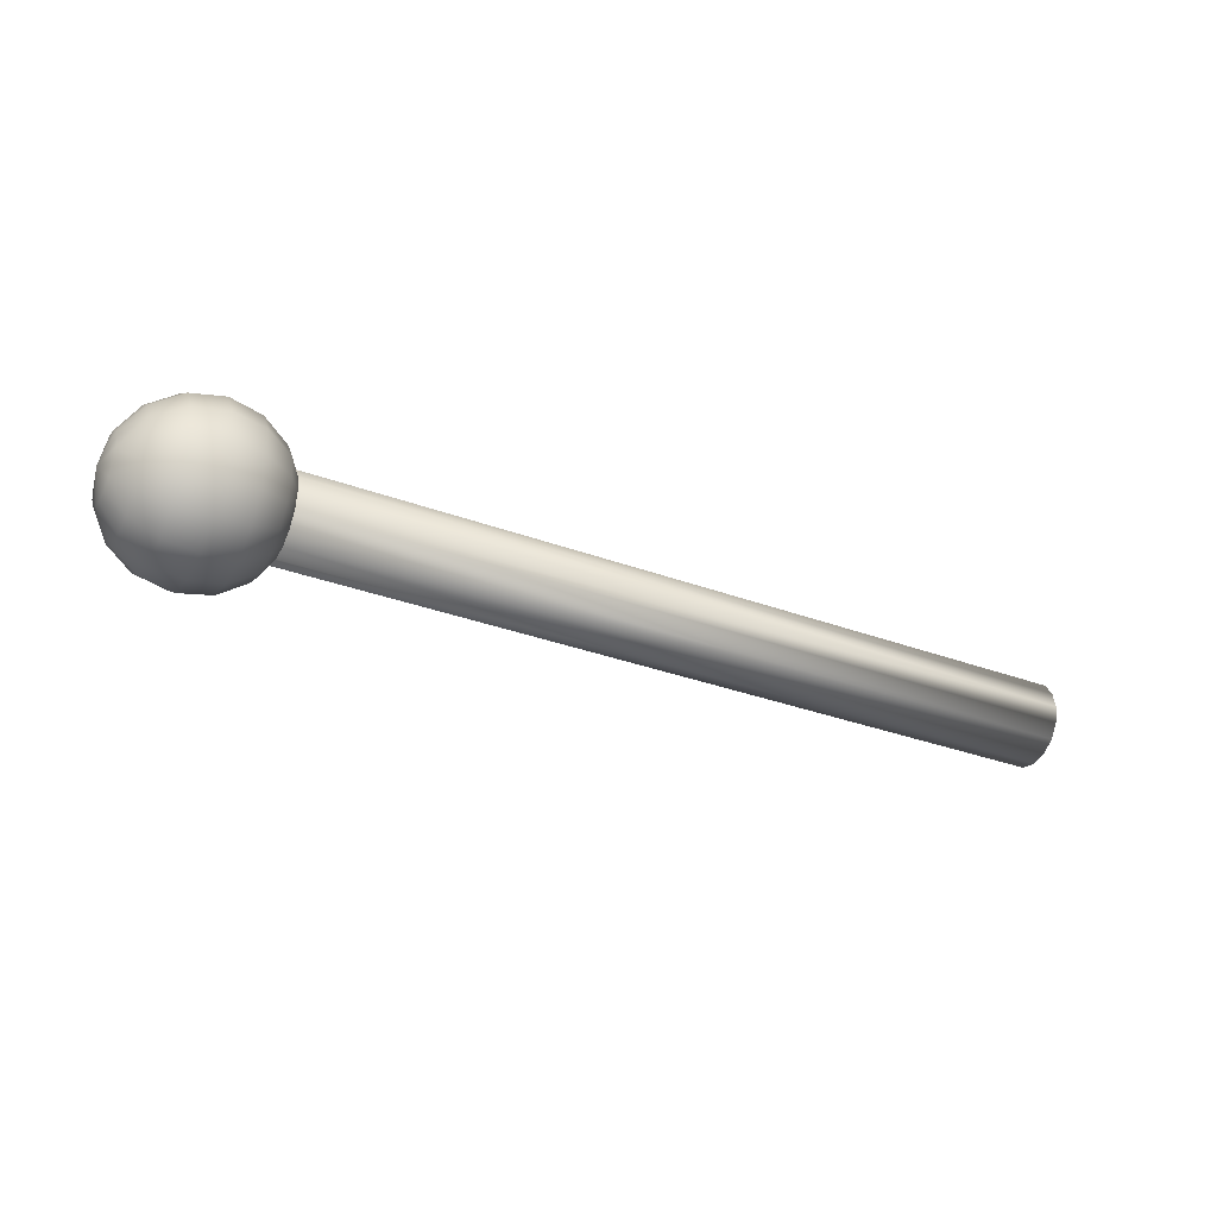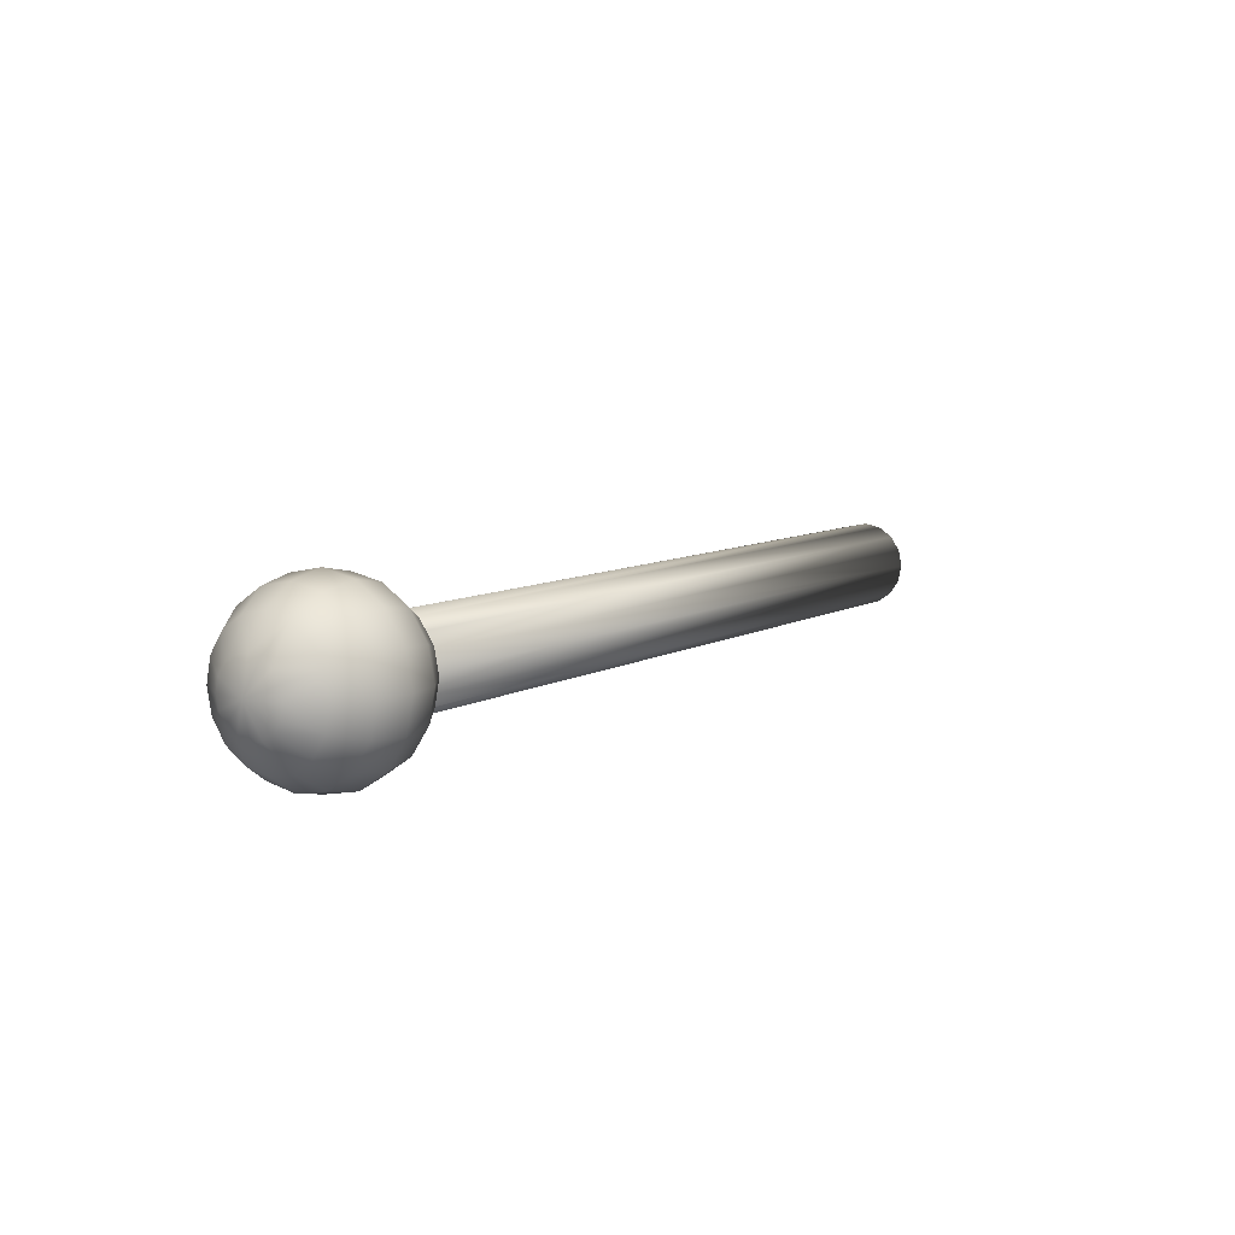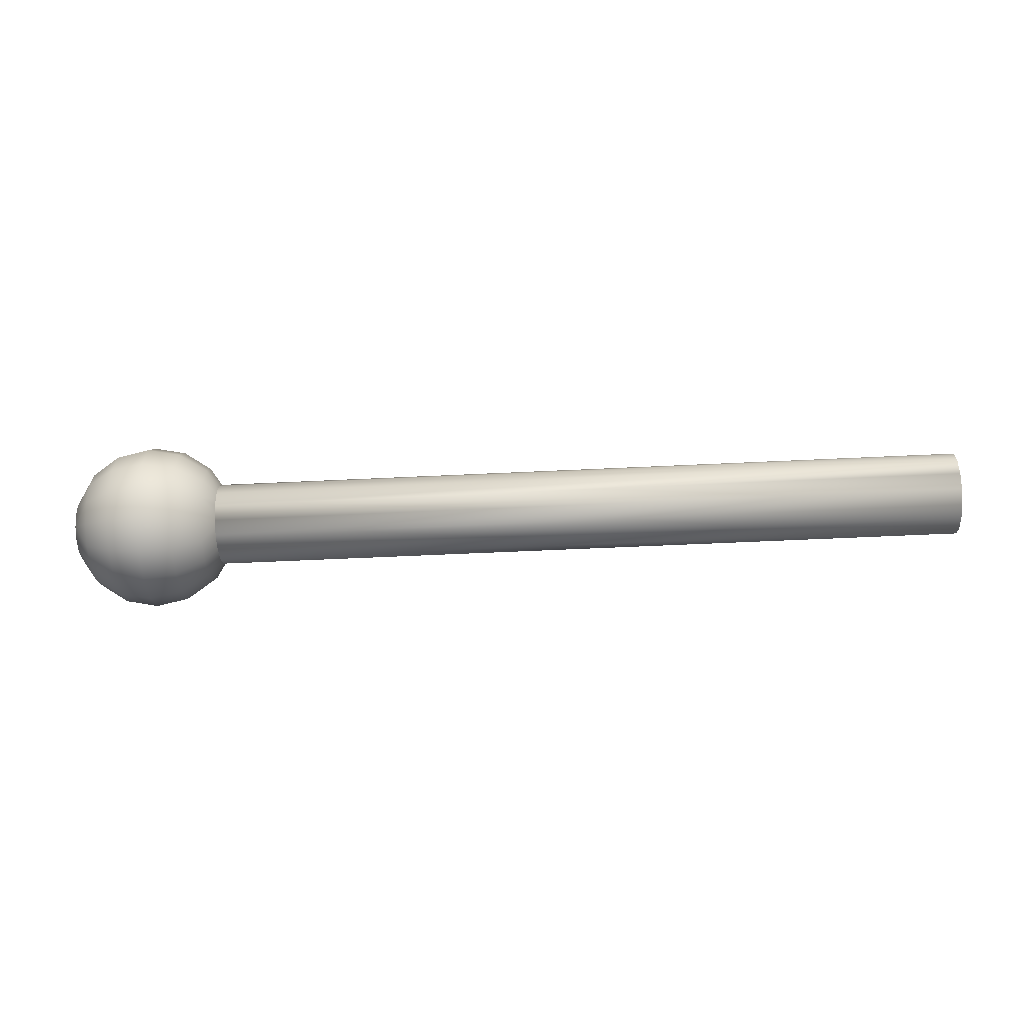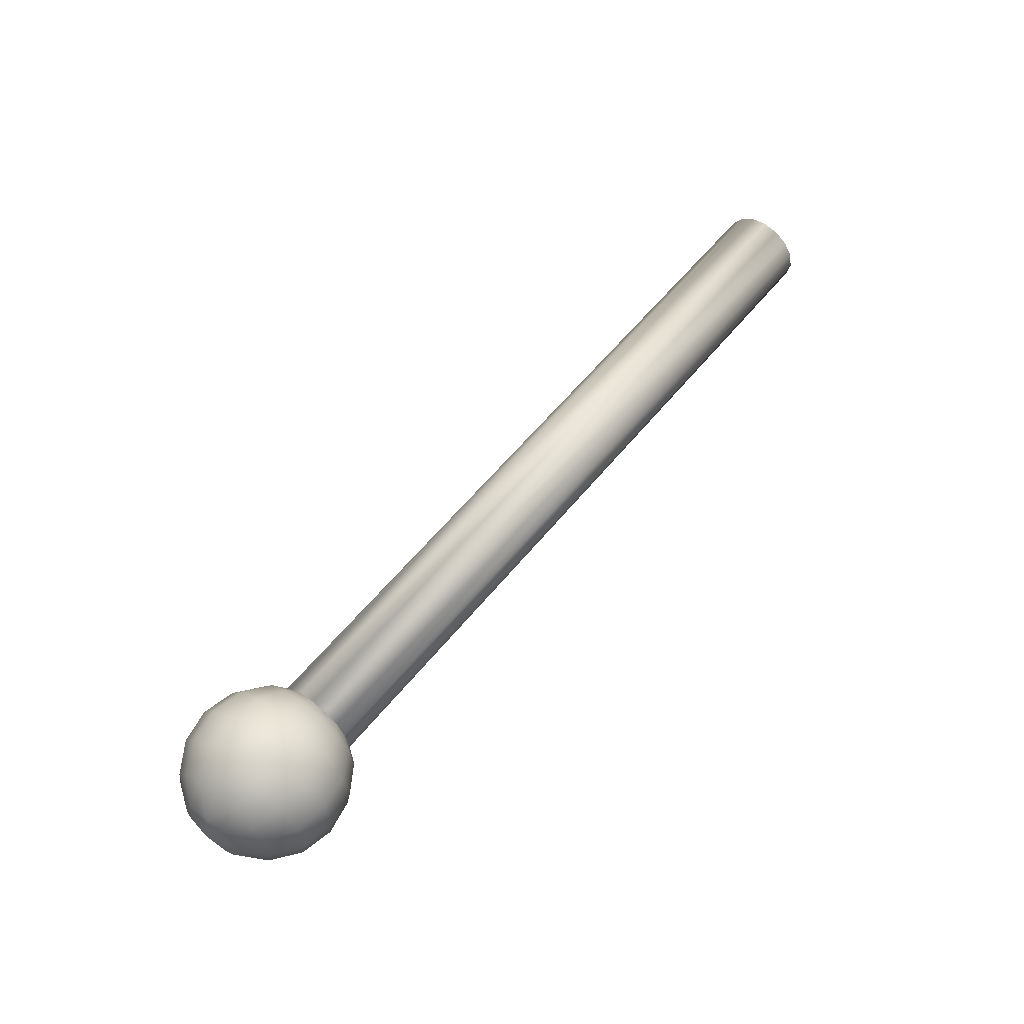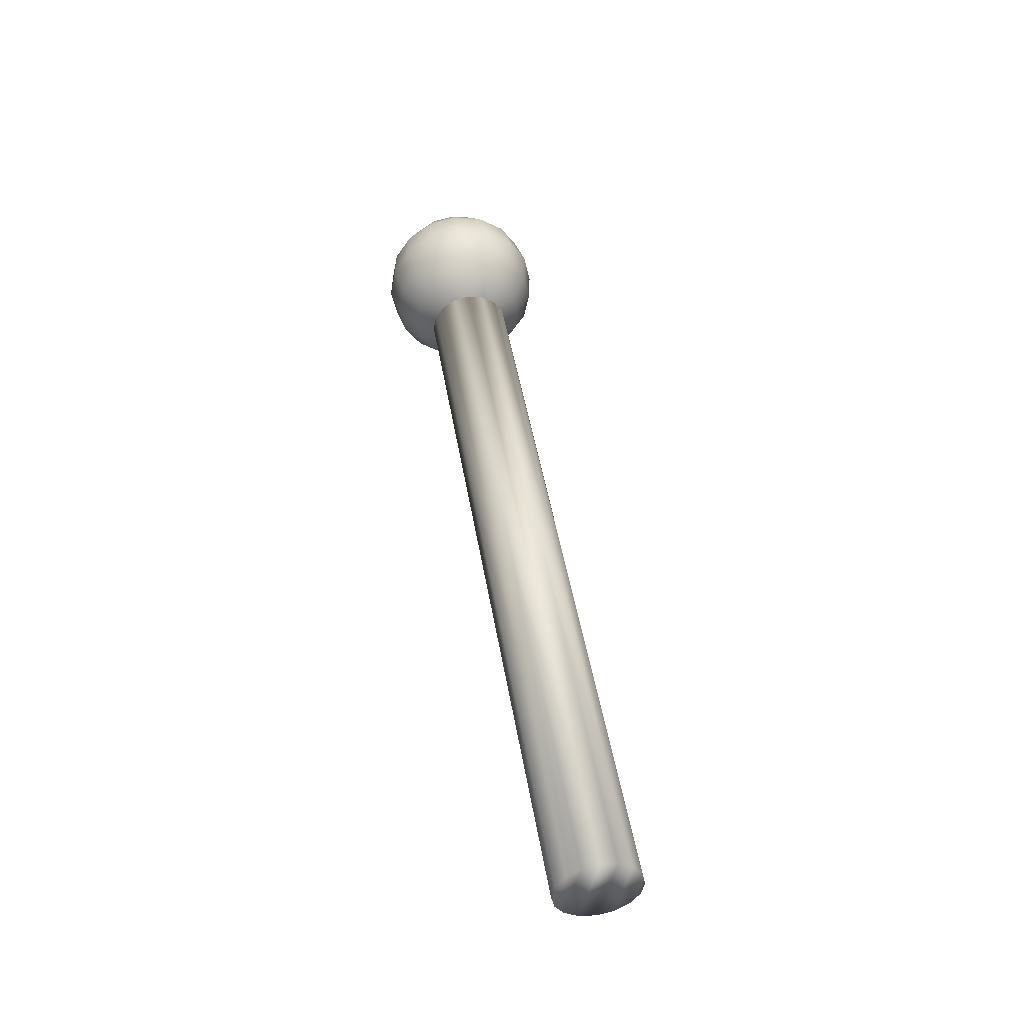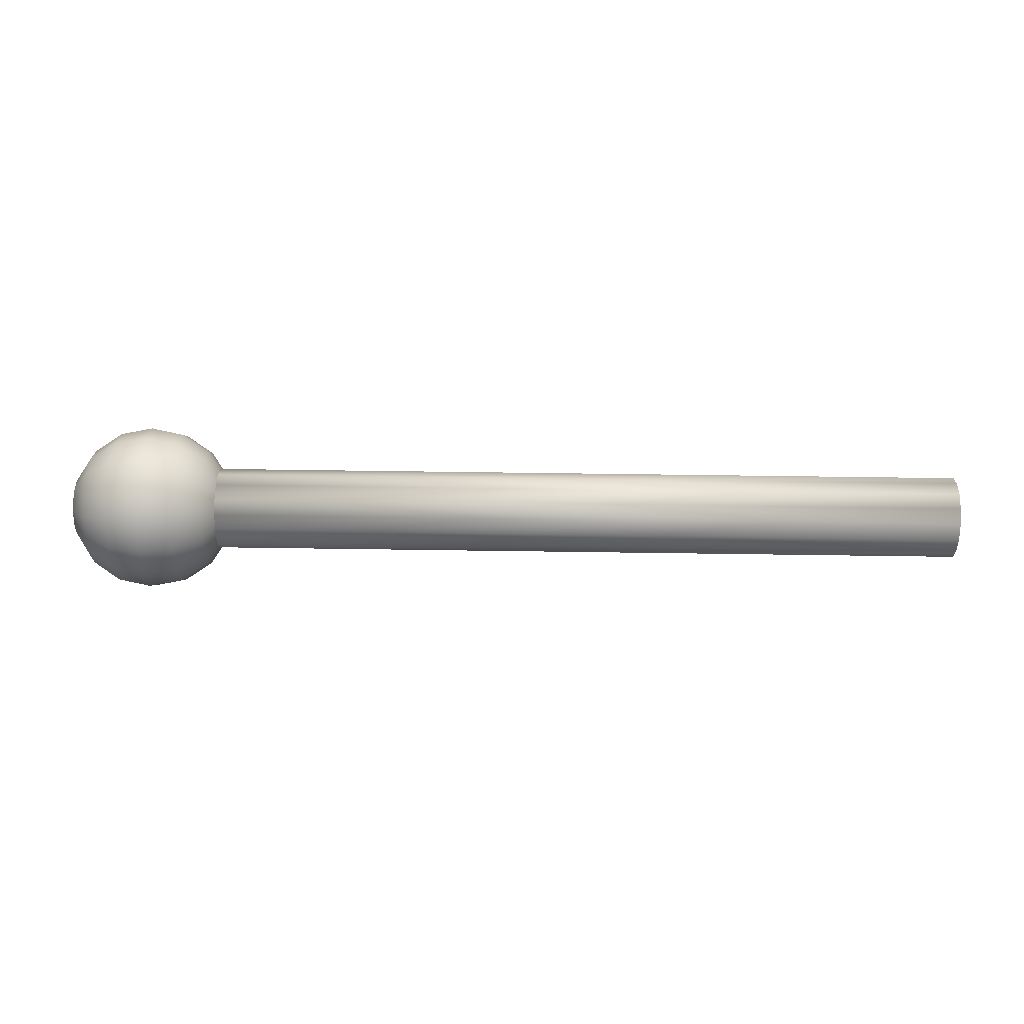
<metadata>
{"format":"obj","ext":"obj","renderer":"f3d","projection":"perspective","resolution":1024,"background":"white","views":[{"elev":-32.3,"azim":-27.5,"up":"+Y"},{"elev":8.6,"azim":-55.6,"up":"+Z"},{"elev":-51.0,"azim":3.1,"up":"+Y"},{"elev":58.4,"azim":-51.3,"up":"+Y"},{"elev":46.6,"azim":80.6,"up":"+Y"},{"elev":55.0,"azim":0.9,"up":"+Y"}]}
</metadata>
<code>
o Upper Leg
v 0.01409 -0.06918 -3.367e-07
v 0.01409 -0.06157 -0.03827
v 0.01409 -0.03989 -0.07071
v 0.01409 -0.007446 -0.09239
v 0.01409 0.03082 -0.1
v 0.01409 0.06909 -0.09239
v 0.01409 0.1015 -0.07071
v 0.01409 0.1232 -0.03827
v 0.01409 0.1308 -3.367e-07
v 0.01409 0.1232 0.03827
v 0.01409 0.1015 0.07071
v 0.01409 0.06909 0.09239
v 0.01409 0.03082 0.1
v 0.01409 -0.007446 0.09239
v 0.01409 -0.03989 0.07071
v 0.01409 -0.06157 0.03827
v 2.014 -0.06918 -3.367e-07
v 2.014 -0.06157 -0.03827
v 2.014 -0.03989 -0.07071
v 2.014 -0.007446 -0.09239
v 2.014 0.03082 -0.1
v 2.014 0.06909 -0.09239
v 2.014 0.1015 -0.07071
v 2.014 0.1232 -0.03827
v 2.014 0.1308 -3.367e-07
v 2.014 0.1232 0.03827
v 2.014 0.1015 0.07071
v 2.014 0.06909 0.09239
v 2.014 0.03082 0.1
v 2.014 -0.007446 0.09239
v 2.014 -0.03989 0.07071
v 2.014 -0.06157 0.03827
v -0.1707 -0.04571 -3.367e-07
v -0.1707 -0.03989 -0.02929
v -0.1707 -0.0233 -0.05412
v -0.1707 0.001533 -0.07071
v -0.1707 0.03082 -0.07654
v -0.1707 0.06011 -0.07071
v -0.1707 0.08494 -0.05412
v -0.1707 0.1015 -0.02929
v -0.1707 0.1074 -3.367e-07
v -0.1707 0.1015 0.02929
v -0.1707 0.08494 0.05412
v -0.1707 0.06011 0.07071
v -0.1707 0.03082 0.07654
v -0.1707 0.001533 0.07071
v -0.1707 -0.0233 0.05412
v -0.1707 -0.03989 0.02929
v -0.1273 -0.1106 -3.367e-07
v -0.1273 -0.09983 -0.05412
v -0.1273 -0.06918 -0.1
v -0.1273 -0.0233 -0.1307
v -0.1273 0.03082 -0.1414
v -0.1273 0.08494 -0.1307
v -0.1273 0.1308 -0.1
v -0.1273 0.1615 -0.05412
v -0.1273 0.1722 -3.367e-07
v -0.1273 0.1615 0.05412
v -0.1273 0.1308 0.1
v -0.1273 0.08494 0.1307
v -0.1273 0.03082 0.1414
v -0.1273 -0.0233 0.1307
v -0.1273 -0.06918 0.1
v -0.1273 -0.09983 0.05412
v -0.06245 -0.154 -3.367e-07
v -0.06245 -0.1399 -0.07071
v -0.06245 -0.09983 -0.1307
v -0.06245 -0.03989 -0.1707
v -0.06245 0.03082 -0.1848
v -0.06245 0.1015 -0.1707
v -0.06245 0.1615 -0.1307
v -0.06245 0.2015 -0.07071
v -0.06245 0.2156 -3.367e-07
v -0.06245 0.2015 0.07071
v -0.06245 0.1615 0.1307
v -0.06245 0.1015 0.1707
v -0.06245 0.03082 0.1848
v -0.06245 -0.03989 0.1707
v -0.06245 -0.09983 0.1307
v -0.06245 -0.1399 0.07071
v 0.01409 -0.1692 -3.367e-07
v 0.01409 -0.154 -0.07654
v 0.01409 -0.1106 -0.1414
v 0.01409 -0.04571 -0.1848
v 0.01409 0.03082 -0.2
v 0.01409 0.1074 -0.1848
v 0.01409 0.1722 -0.1414
v 0.01409 0.2156 -0.07654
v 0.01409 0.2308 -3.367e-07
v 0.01409 0.2156 0.07654
v 0.01409 0.1722 0.1414
v 0.01409 0.1074 0.1848
v 0.01409 0.03082 0.2
v 0.01409 -0.04571 0.1848
v 0.01409 -0.1106 0.1414
v 0.01409 -0.154 0.07654
v 0.09062 -0.154 -3.367e-07
v 0.09062 -0.1399 -0.07071
v 0.09062 -0.09983 -0.1307
v 0.09062 -0.03989 -0.1707
v 0.09062 0.03082 -0.1848
v 0.09062 0.1015 -0.1707
v 0.09062 0.1615 -0.1307
v 0.09062 0.2015 -0.07071
v 0.09062 0.2156 -3.367e-07
v 0.09062 0.2015 0.07071
v 0.09062 0.1615 0.1307
v 0.09062 0.1015 0.1707
v 0.09062 0.03082 0.1848
v 0.09062 -0.03989 0.1707
v 0.09062 -0.09983 0.1307
v 0.09062 -0.1399 0.07071
v 0.1555 -0.1106 -3.367e-07
v 0.1555 -0.09983 -0.05412
v 0.1555 -0.06918 -0.1
v 0.1555 -0.0233 -0.1307
v 0.1555 0.03082 -0.1414
v 0.1555 0.08494 -0.1307
v 0.1555 0.1308 -0.1
v 0.1555 0.1615 -0.05412
v 0.1555 0.1722 -3.367e-07
v 0.1555 0.1615 0.05412
v 0.1555 0.1308 0.1
v 0.1555 0.08494 0.1307
v 0.1555 0.03082 0.1414
v 0.1555 -0.0233 0.1307
v 0.1555 -0.06918 0.1
v 0.1555 -0.09983 0.05412
v 0.1989 -0.04571 -3.367e-07
v 0.1989 -0.03989 -0.02929
v 0.1989 -0.0233 -0.05412
v 0.1989 0.001533 -0.07071
v 0.1989 0.03082 -0.07654
v 0.1989 0.06011 -0.07071
v 0.1989 0.08494 -0.05412
v 0.1989 0.1015 -0.02929
v 0.1989 0.1074 -3.367e-07
v 0.1989 0.1015 0.02929
v 0.1989 0.08494 0.05412
v 0.1989 0.06011 0.07071
v 0.1989 0.03082 0.07654
v 0.1989 0.001533 0.07071
v 0.1989 -0.0233 0.05412
v 0.1989 -0.03989 0.02929
v -0.1859 0.03082 -3.367e-07
v 0.2141 0.03082 -3.367e-07
g Upper Leg_WALKER_LEG
f 1 9 2
f 1 17 16
f 2 8 3
f 2 17 1
f 2 19 18
f 3 7 4
f 3 19 2
f 4 6 5
f 4 19 3
f 4 21 20
f 5 21 4
f 6 4 7
f 6 21 5
f 6 23 22
f 7 3 8
f 7 23 6
f 8 2 9
f 8 23 7
f 8 25 24
f 9 1 10
f 9 25 8
f 10 16 11
f 10 25 9
f 10 27 26
f 11 15 12
f 11 27 10
f 12 14 13
f 12 27 11
f 12 29 28
f 13 29 12
f 14 12 15
f 14 29 13
f 14 31 30
f 15 11 16
f 15 31 14
f 16 10 1
f 16 17 32
f 16 31 15
f 17 25 32
f 18 17 2
f 18 24 17
f 19 23 18
f 20 19 4
f 20 22 19
f 21 22 20
f 22 21 6
f 23 19 22
f 24 18 23
f 24 23 8
f 25 17 24
f 26 25 10
f 26 32 25
f 27 31 26
f 28 27 12
f 28 30 27
f 29 30 28
f 30 29 14
f 31 27 30
f 32 26 31
f 32 31 16
f 33 50 49
f 33 64 48
f 33 145 34
f 34 50 33
f 34 145 35
f 35 50 34
f 35 52 51
f 35 145 36
f 36 52 35
f 36 145 37
f 37 52 36
f 37 54 53
f 37 145 38
f 38 54 37
f 38 145 39
f 39 54 38
f 39 56 55
f 39 145 40
f 40 56 39
f 40 145 41
f 41 56 40
f 41 58 57
f 41 145 42
f 42 58 41
f 42 145 43
f 43 58 42
f 43 60 59
f 43 145 44
f 44 60 43
f 44 145 45
f 45 60 44
f 45 62 61
f 45 145 46
f 46 62 45
f 46 145 47
f 47 62 46
f 47 64 63
f 47 145 48
f 48 64 47
f 48 145 33
f 49 64 33
f 49 65 64
f 50 65 49
f 50 67 66
f 51 50 35
f 51 67 50
f 52 67 51
f 52 69 68
f 53 52 37
f 53 69 52
f 54 69 53
f 54 71 70
f 55 54 39
f 55 71 54
f 56 71 55
f 56 73 72
f 57 56 41
f 57 73 56
f 58 73 57
f 58 75 74
f 59 58 43
f 59 75 58
f 60 75 59
f 60 77 76
f 61 60 45
f 61 77 60
f 62 77 61
f 62 79 78
f 63 62 47
f 63 79 62
f 64 65 80
f 64 79 63
f 65 82 81
f 65 96 80
f 66 65 50
f 66 82 65
f 67 82 66
f 67 84 83
f 68 67 52
f 68 84 67
f 69 84 68
f 69 86 85
f 70 69 54
f 70 86 69
f 71 86 70
f 71 88 87
f 72 71 56
f 72 88 71
f 73 88 72
f 73 90 89
f 74 73 58
f 74 90 73
f 75 90 74
f 75 92 91
f 76 75 60
f 76 92 75
f 77 92 76
f 77 94 93
f 78 77 62
f 78 94 77
f 79 94 78
f 79 96 95
f 80 79 64
f 80 96 79
f 81 96 65
f 81 97 96
f 82 97 81
f 82 99 98
f 83 82 67
f 83 99 82
f 84 99 83
f 84 101 100
f 85 84 69
f 85 101 84
f 86 101 85
f 86 103 102
f 87 86 71
f 87 103 86
f 88 103 87
f 88 105 104
f 89 88 73
f 89 105 88
f 90 105 89
f 90 107 106
f 91 90 75
f 91 107 90
f 92 107 91
f 92 109 108
f 93 92 77
f 93 109 92
f 94 109 93
f 94 111 110
f 95 94 79
f 95 111 94
f 96 97 112
f 96 111 95
f 97 114 113
f 97 128 112
f 98 97 82
f 98 114 97
f 99 114 98
f 99 116 115
f 100 99 84
f 100 116 99
f 101 116 100
f 101 118 117
f 102 101 86
f 102 118 101
f 103 118 102
f 103 120 119
f 104 103 88
f 104 120 103
f 105 120 104
f 105 122 121
f 106 105 90
f 106 122 105
f 107 122 106
f 107 124 123
f 108 107 92
f 108 124 107
f 109 124 108
f 109 126 125
f 110 109 94
f 110 126 109
f 111 126 110
f 111 128 127
f 112 111 96
f 112 128 111
f 113 128 97
f 113 129 128
f 114 129 113
f 114 131 130
f 115 114 99
f 115 131 114
f 116 131 115
f 116 133 132
f 117 116 101
f 117 133 116
f 118 133 117
f 118 135 134
f 119 118 103
f 119 135 118
f 120 135 119
f 120 137 136
f 121 120 105
f 121 137 120
f 122 137 121
f 122 139 138
f 123 122 107
f 123 139 122
f 124 139 123
f 124 141 140
f 125 124 109
f 125 141 124
f 126 141 125
f 126 143 142
f 127 126 111
f 127 143 126
f 128 129 144
f 128 143 127
f 129 146 144
f 130 129 114
f 130 146 129
f 131 146 130
f 132 131 116
f 132 146 131
f 133 146 132
f 134 133 118
f 134 146 133
f 135 146 134
f 136 135 120
f 136 146 135
f 137 146 136
f 138 137 122
f 138 146 137
f 139 146 138
f 140 139 124
f 140 146 139
f 141 146 140
f 142 141 126
f 142 146 141
f 143 146 142
f 144 143 128
f 144 146 143

</code>
